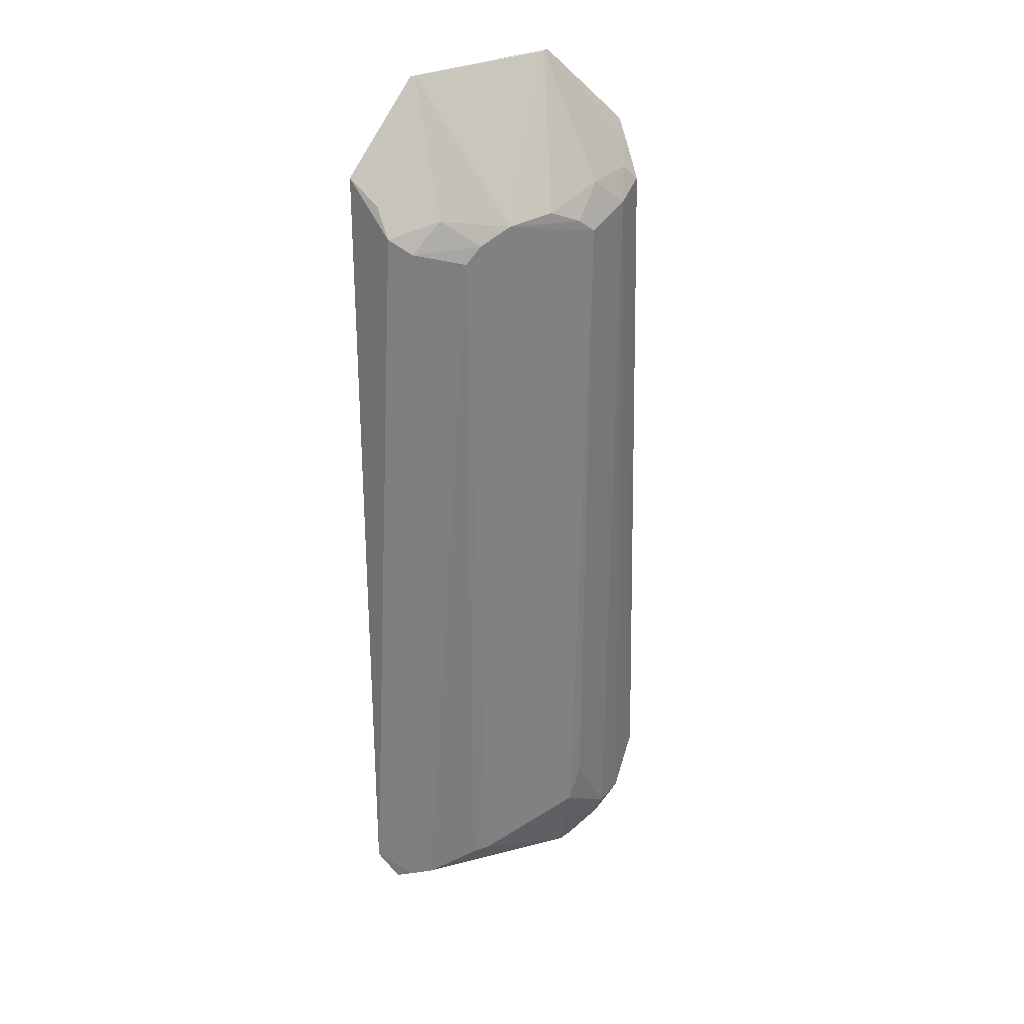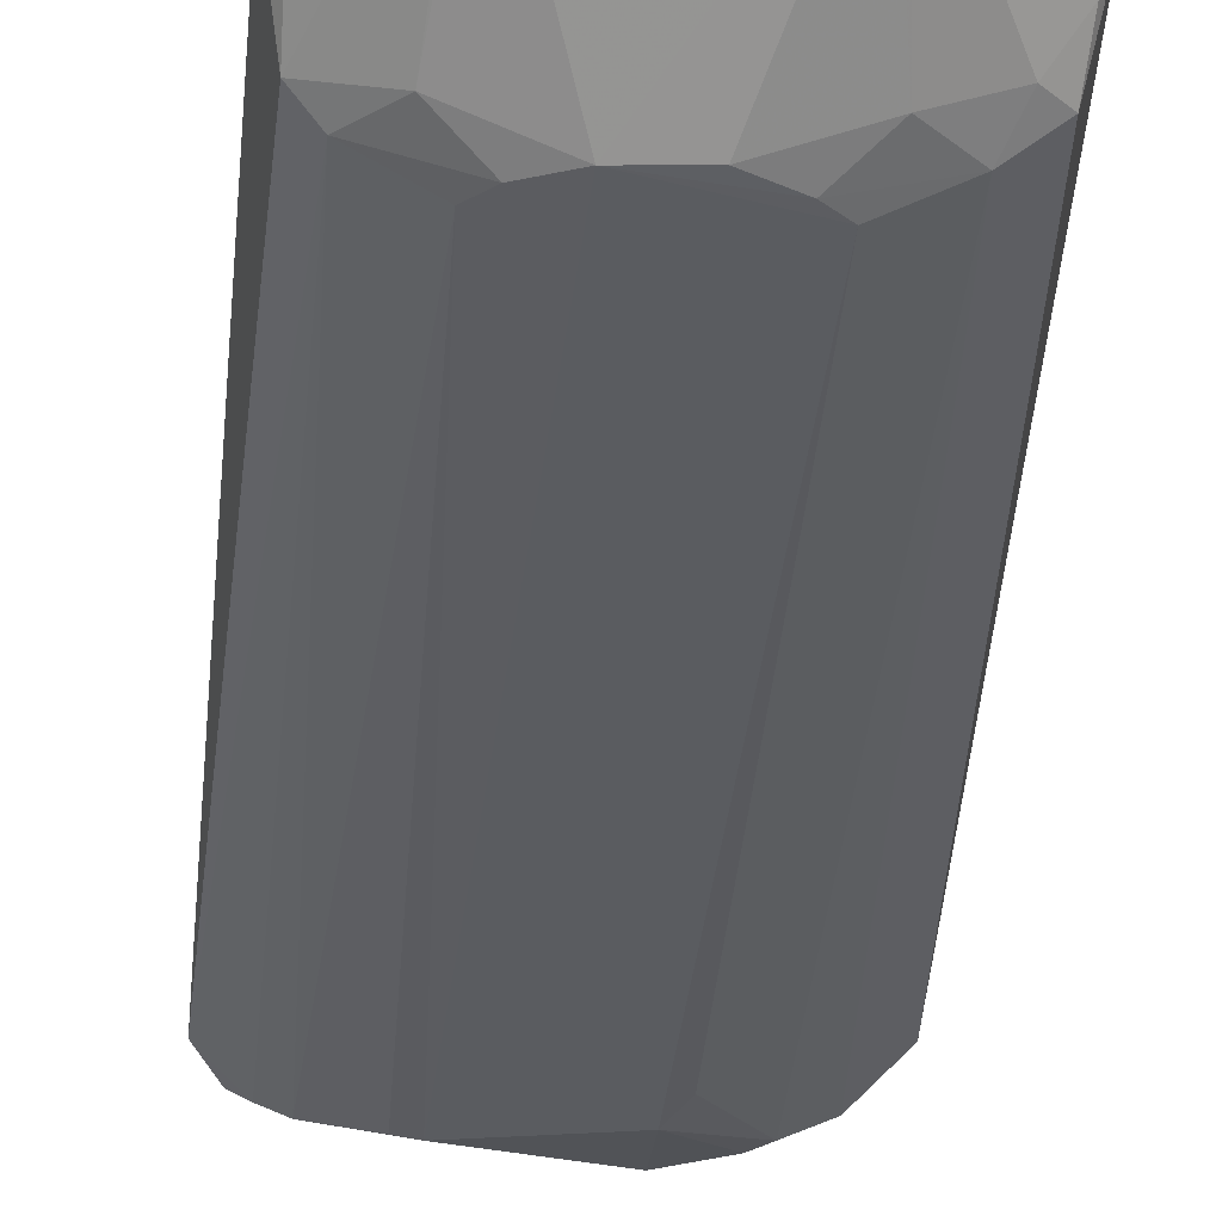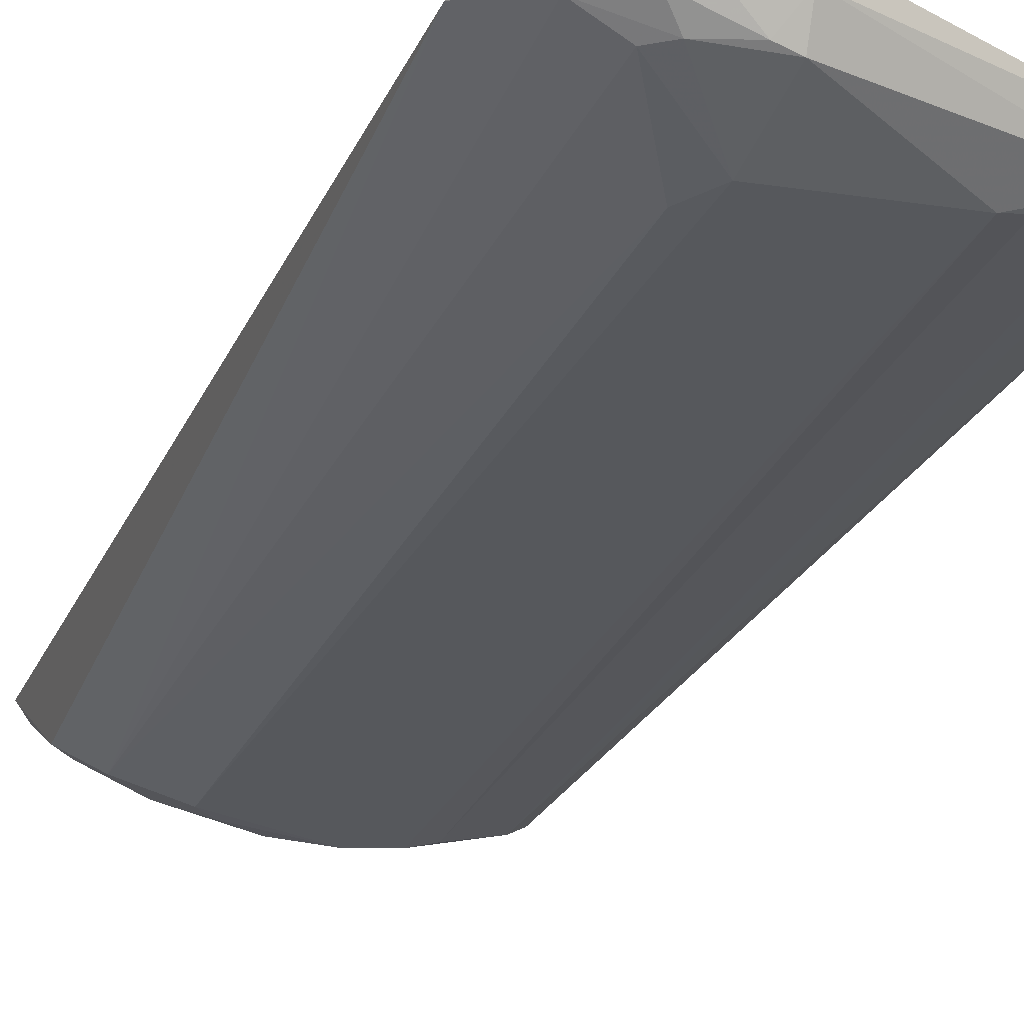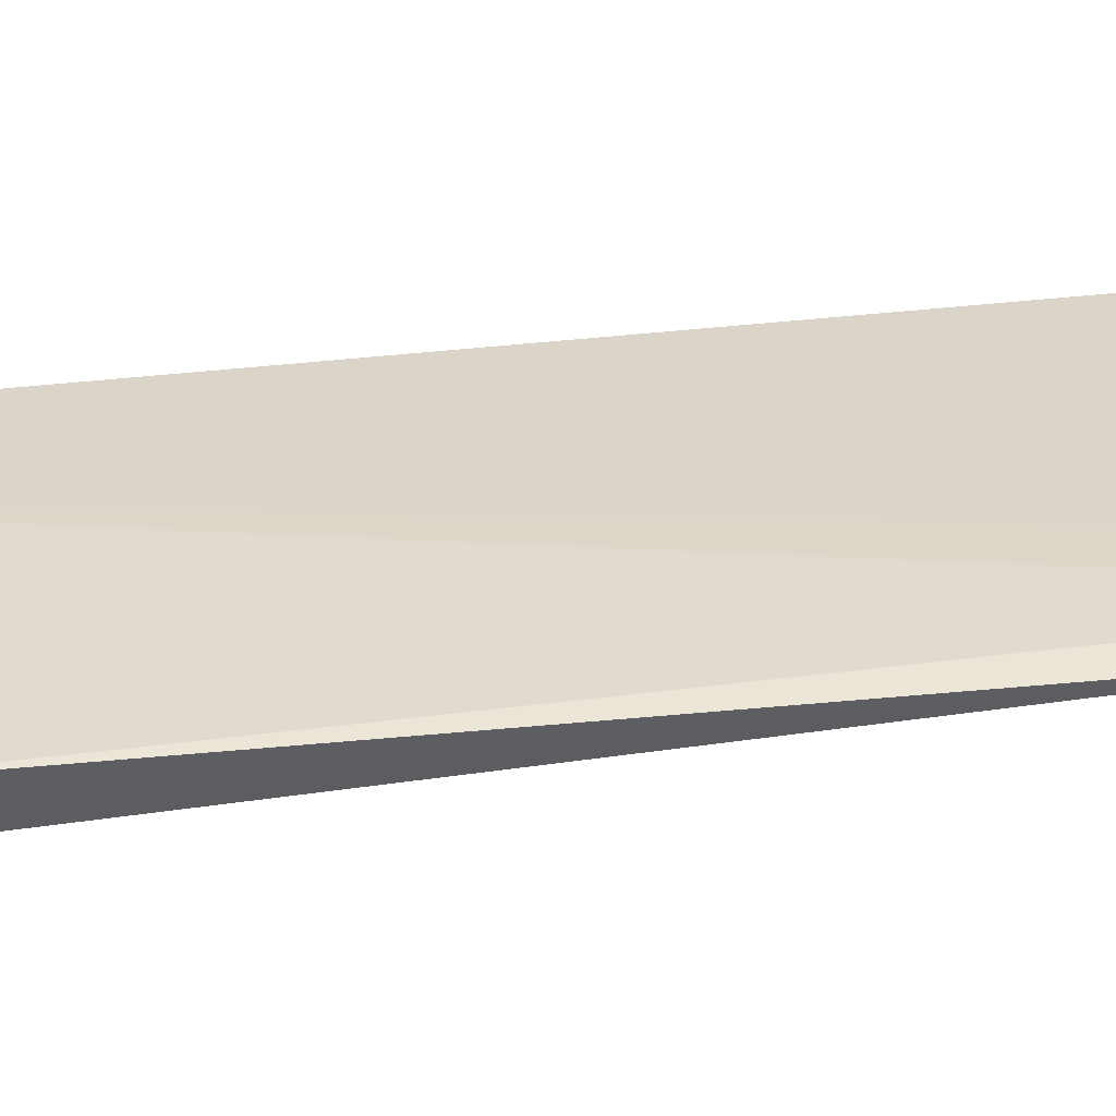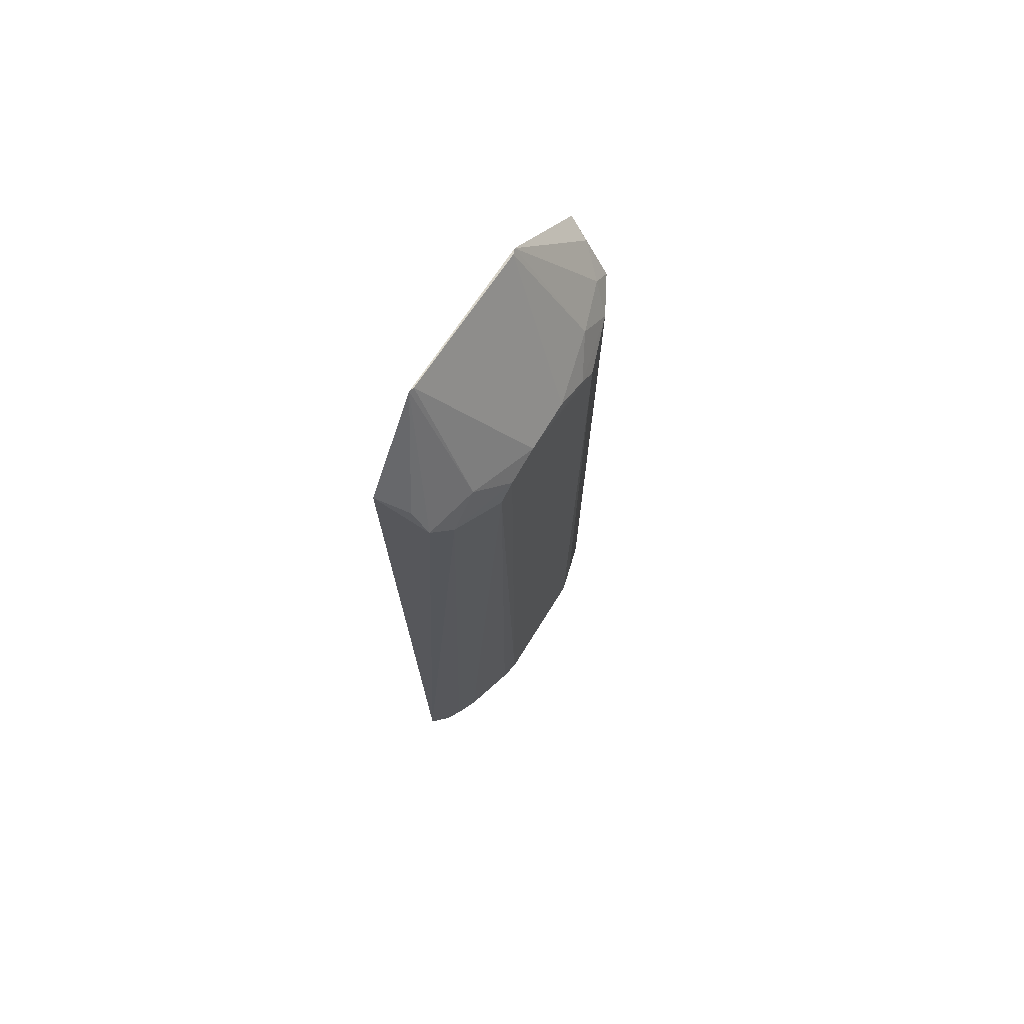
<metadata>
{"format":"obj","ext":"obj","renderer":"f3d","projection":"perspective","resolution":1024,"background":"white","views":[{"elev":31.3,"azim":-33.9,"up":"+Z"},{"elev":-34.1,"azim":-4.1,"up":"+Y"},{"elev":-28.2,"azim":158.7,"up":"+Y"},{"elev":33.0,"azim":77.3,"up":"+Y"},{"elev":72.9,"azim":-56.7,"up":"+Z"}]}
</metadata>
<code>
v 0.006692 -0.02004 0.08373
v 0.01435 -0.0203 0.07629
v 0.01389 -0.02259 0.001676
v 0.00523 -0.02312 0.0003134
v -0.002109 -0.02752 0.0723
v -0.00671 -0.01988 0.08374
v 0.01066 -0.02601 0.07112
v 0.004981 -0.02776 0.008461
v 0.009605 -0.02279 0.0005648
v 0.006232 -0.02022 0.0837
v 0.01336 -0.02437 0.07219
v 0.006448 -0.02756 0.06997
v 0.0134 -0.02451 0.004204
v -0.01527 -0.02394 0.00815
v -0.0063 -0.02 0.08377
v 0.007764 -0.02587 0.0736
v 0.01369 -0.02212 0.07513
v 0.01636 -0.02288 0.008201
v 0.006334 -0.02751 0.01135
v -0.004992 -0.02781 0.006846
v 0.004959 -0.02643 0.002103
v -0.01307 -0.02055 0.07666
v -0.007845 -0.02585 0.0735
v 0.01185 -0.02436 0.07356
v 0.002078 -0.02742 0.0725
v 0.01051 -0.02591 0.004326
v 0.01053 -0.02475 0.002073
v 0.00517 -0.0243 0.0006491
v -0.01366 -0.02472 0.005164
v -0.01209 -0.02468 0.07248
v 0.004985 -0.02752 0.07116
v 0.009192 -0.02598 0.003193
v 0.009373 -0.02383 0.001004
v 0.01347 -0.02331 0.002121
v -0.01066 -0.02617 0.005332
v -0.0121 -0.02316 0.07481
v -0.006412 -0.02746 0.06992
v 0.00636 -0.02607 0.002056
v -0.01242 -0.02541 0.005292
v -0.004985 -0.0275 0.0712
v -0.01055 -0.02588 0.0712
v -0.006514 -0.02752 0.006778
f 6 1 2
f 6 2 3
f 9 6 3
f 14 9 4
f 15 5 10
f 15 10 1
f 15 1 6
f 16 1 10
f 17 11 2
f 17 2 1
f 18 3 2
f 18 2 11
f 18 13 3
f 18 11 7
f 18 7 13
f 19 12 8
f 19 7 12
f 20 12 5
f 20 8 12
f 21 8 20
f 22 6 9
f 22 9 14
f 23 15 6
f 23 5 15
f 24 1 16
f 24 17 1
f 24 11 17
f 24 16 7
f 24 7 11
f 25 16 10
f 25 10 5
f 26 13 7
f 26 7 19
f 26 19 8
f 28 4 9
f 29 14 4
f 29 4 28
f 30 23 6
f 30 22 14
f 31 25 5
f 31 5 12
f 31 16 25
f 31 12 7
f 31 7 16
f 32 26 8
f 32 8 21
f 32 27 13
f 32 13 26
f 33 9 3
f 33 3 27
f 33 28 9
f 34 27 3
f 34 3 13
f 34 13 27
f 35 21 20
f 35 29 28
f 35 28 21
f 36 30 6
f 36 6 22
f 36 22 30
f 38 32 21
f 38 27 32
f 38 33 27
f 38 21 28
f 38 28 33
f 39 14 29
f 39 29 35
f 40 37 20
f 40 20 5
f 40 5 23
f 41 23 30
f 41 30 14
f 41 14 39
f 41 39 35
f 41 35 37
f 41 40 23
f 41 37 40
f 42 37 35
f 42 35 20
f 42 20 37

</code>
